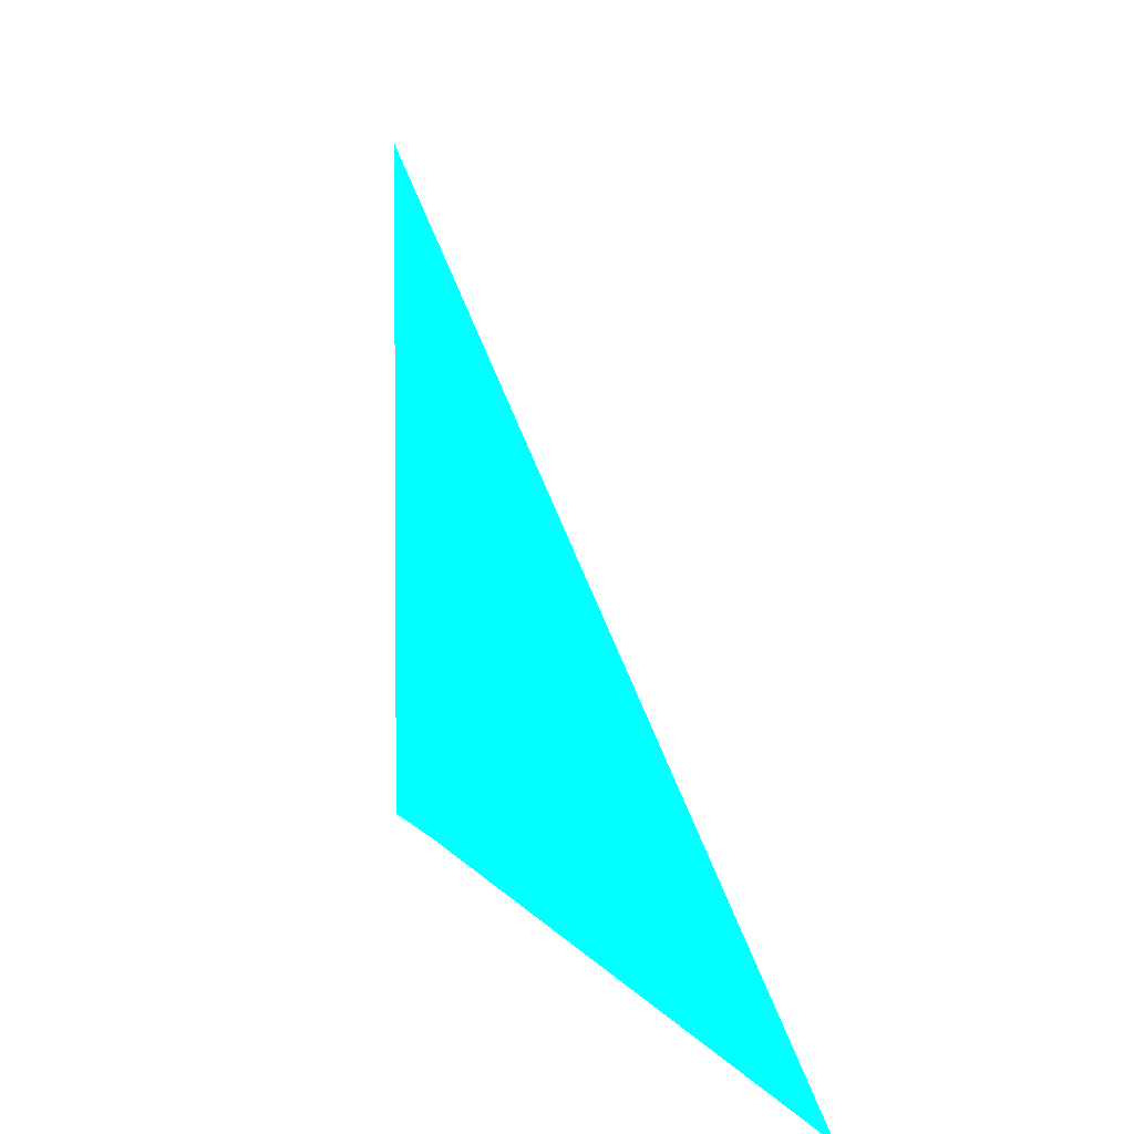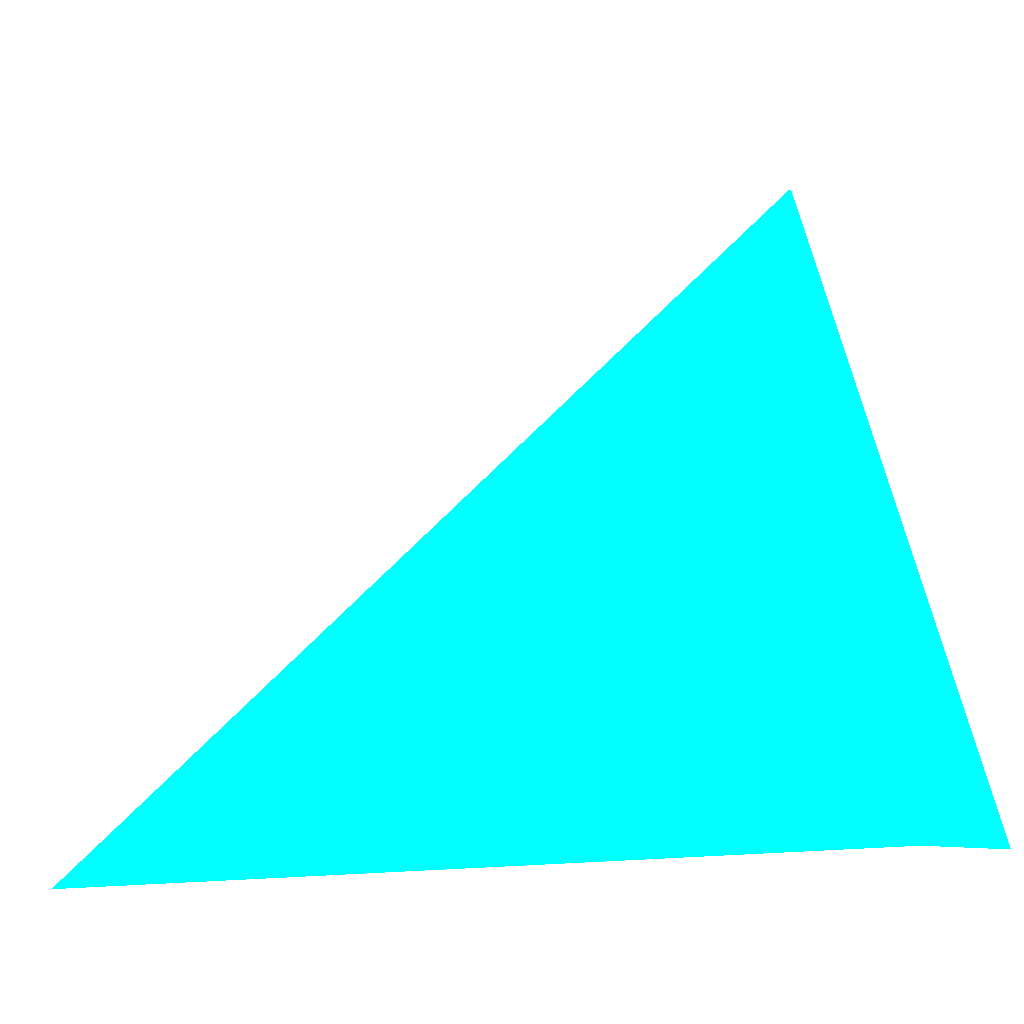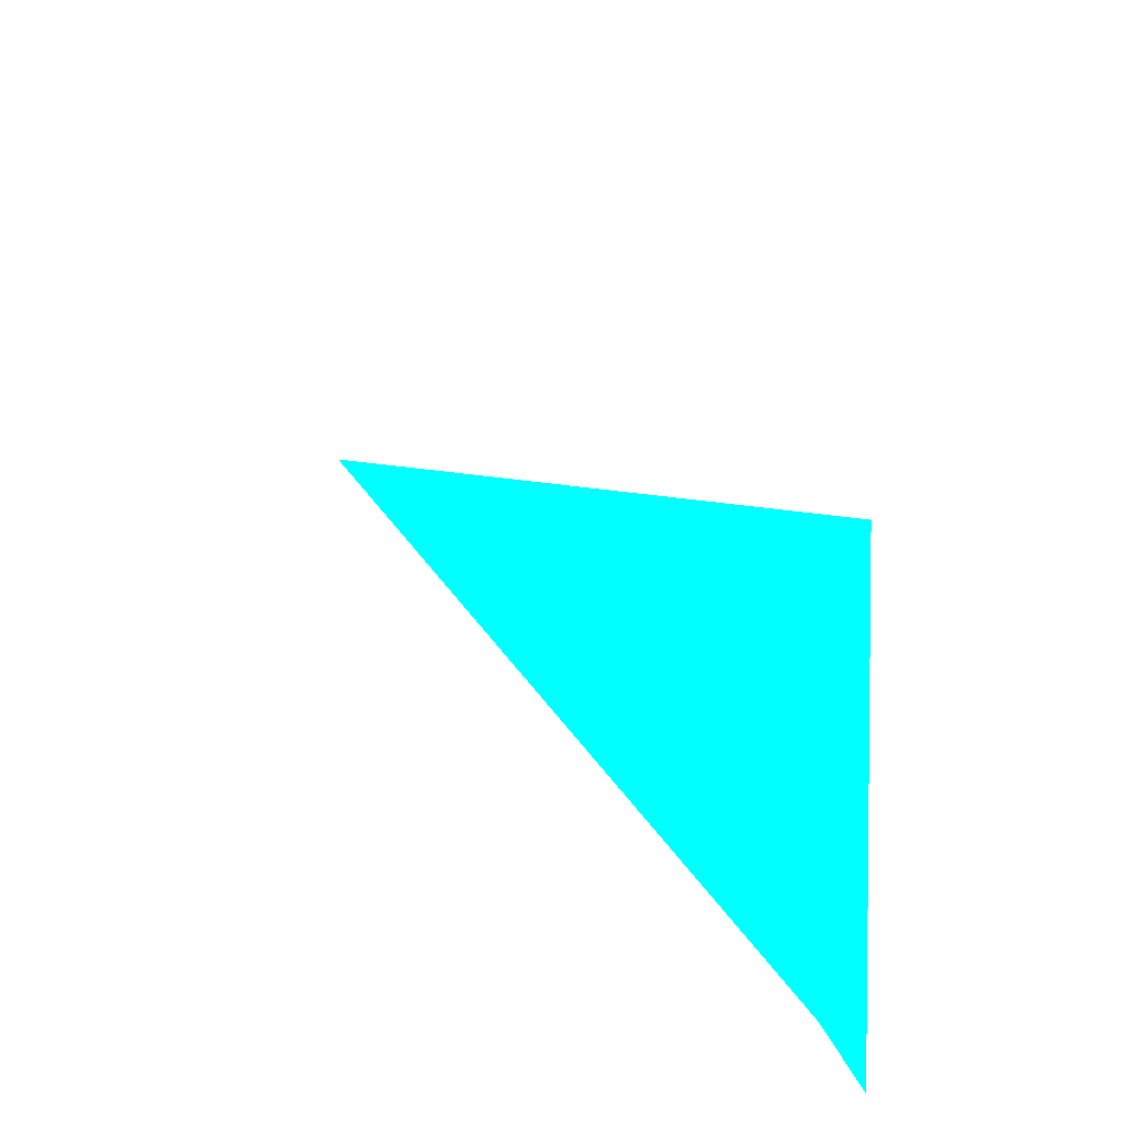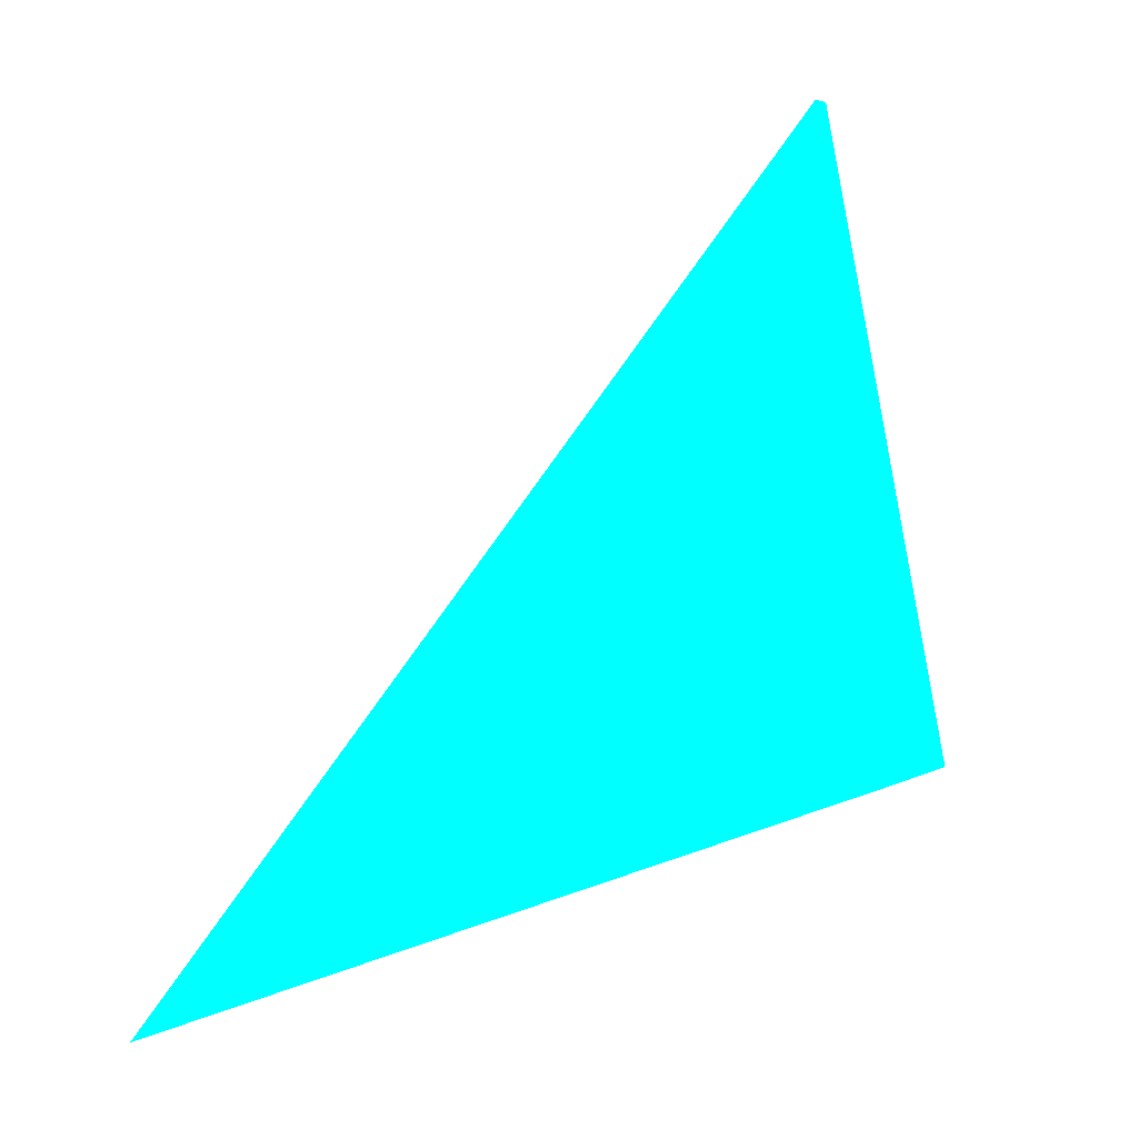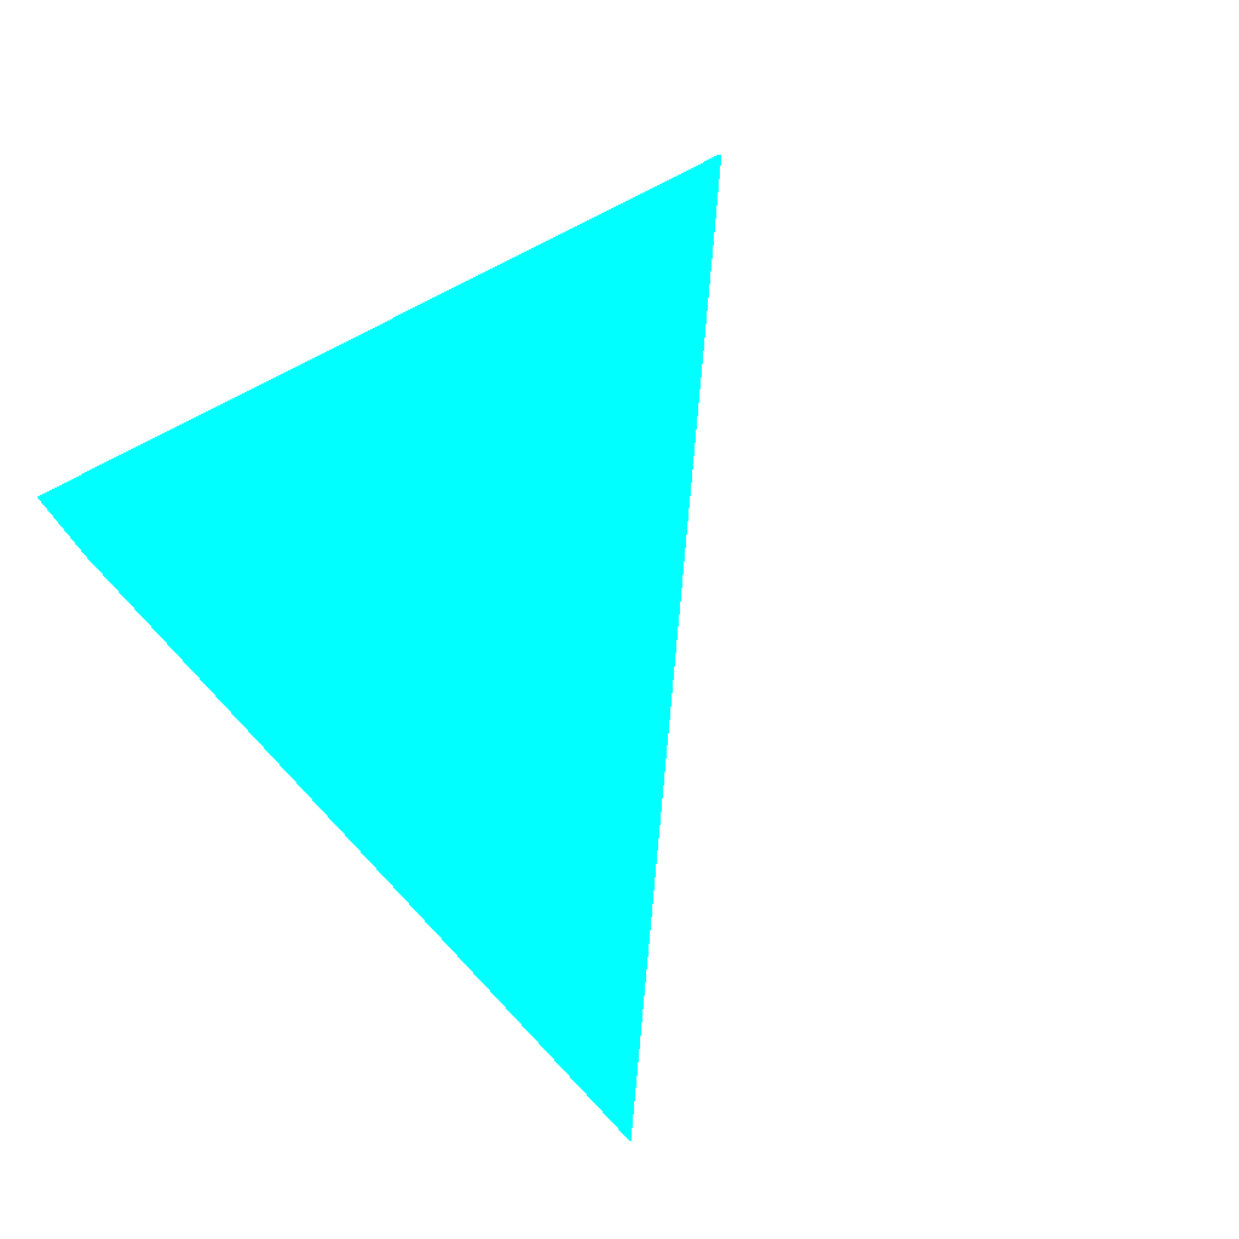
<metadata>
{"format":"obj","ext":"obj","renderer":"f3d","projection":"perspective","resolution":1024,"background":"white","views":[{"elev":12.3,"azim":52.6,"up":"+Z"},{"elev":-24.8,"azim":178.3,"up":"+Z"},{"elev":57.6,"azim":-140.7,"up":"+Z"},{"elev":31.1,"azim":138.7,"up":"+Z"},{"elev":-57.3,"azim":-49.2,"up":"+Y"}]}
</metadata>
<code>
o geometry_0
v 6.125e+05 5.855e+06 648 0 1 1
v 6.125e+05 5.855e+06 648 0 1 1
v 6.125e+05 5.855e+06 648 0 1 1
v 6.125e+05 5.855e+06 664 0 1 1
v 6.125e+05 5.855e+06 664 0 1 1
f 3 4 2
f 2 4 1
f 2 5 3
f 2 1 5
f 1 4 5
f 3 5 4

</code>
